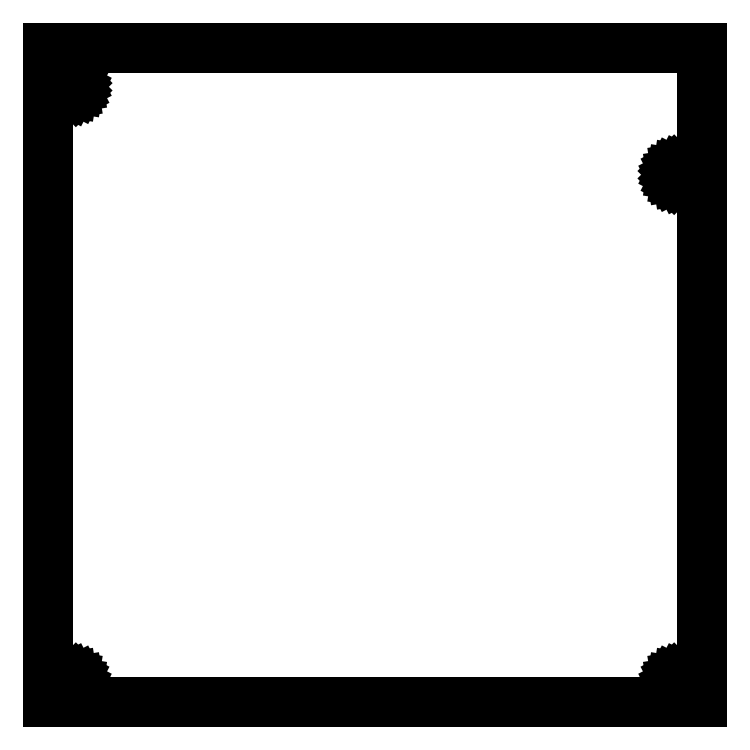
<metadata>
{"format":"dxf","ext":"dxf","renderer":"ezdxf+matplotlib","layout":"modelspace","background":"white","min_lineweight":24,"dpi":150}
</metadata>
<code>
0
SECTION
2
ENTITIES
0
LINE
8
0
10
170.2
20
0
11
0
21
0
0
LINE
8
0
10
0
20
0
11
0
21
-170.2
0
LINE
8
0
10
0
20
-170.2
11
170.2
21
-170.2
0
LINE
8
0
10
170.2
20
-170.2
11
170.2
21
0
0
LINE
8
0
10
5.843
20
-11.72
11
5.386
21
-11.49
0
LINE
8
0
10
5.386
20
-11.49
11
5.023
21
-11.12
0
LINE
8
0
10
5.023
20
-11.12
11
4.79
21
-10.67
0
LINE
8
0
10
4.79
20
-10.67
11
4.71
21
-10.16
0
LINE
8
0
10
4.71
20
-10.16
11
4.79
21
-9.653
0
LINE
8
0
10
4.79
20
-9.653
11
5.023
21
-9.196
0
LINE
8
0
10
5.023
20
-9.196
11
5.386
21
-8.833
0
LINE
8
0
10
5.386
20
-8.833
11
5.843
21
-8.6
0
LINE
8
0
10
5.843
20
-8.6
11
6.35
21
-8.52
0
LINE
8
0
10
6.35
20
-8.52
11
6.857
21
-8.6
0
LINE
8
0
10
6.857
20
-8.6
11
7.314
21
-8.833
0
LINE
8
0
10
7.314
20
-8.833
11
7.677
21
-9.196
0
LINE
8
0
10
7.677
20
-9.196
11
7.91
21
-9.653
0
LINE
8
0
10
7.91
20
-9.653
11
7.99
21
-10.16
0
LINE
8
0
10
7.99
20
-10.16
11
7.91
21
-10.67
0
LINE
8
0
10
7.91
20
-10.67
11
7.677
21
-11.12
0
LINE
8
0
10
7.677
20
-11.12
11
7.314
21
-11.49
0
LINE
8
0
10
7.314
20
-11.49
11
6.857
21
-11.72
0
LINE
8
0
10
6.857
20
-11.72
11
6.35
21
-11.8
0
LINE
8
0
10
6.35
20
-11.8
11
5.843
21
-11.72
0
LINE
8
0
10
163.3
20
-34.58
11
162.9
21
-34.35
0
LINE
8
0
10
162.9
20
-34.35
11
162.5
21
-33.98
0
LINE
8
0
10
162.5
20
-33.98
11
162.3
21
-33.53
0
LINE
8
0
10
162.3
20
-33.53
11
162.2
21
-33.02
0
LINE
8
0
10
162.2
20
-33.02
11
162.3
21
-32.51
0
LINE
8
0
10
162.3
20
-32.51
11
162.5
21
-32.06
0
LINE
8
0
10
162.5
20
-32.06
11
162.9
21
-31.69
0
LINE
8
0
10
162.9
20
-31.69
11
163.3
21
-31.46
0
LINE
8
0
10
163.3
20
-31.46
11
163.8
21
-31.38
0
LINE
8
0
10
163.8
20
-31.38
11
164.3
21
-31.46
0
LINE
8
0
10
164.3
20
-31.46
11
164.8
21
-31.69
0
LINE
8
0
10
164.8
20
-31.69
11
165.2
21
-32.06
0
LINE
8
0
10
165.2
20
-32.06
11
165.4
21
-32.51
0
LINE
8
0
10
165.4
20
-32.51
11
165.5
21
-33.02
0
LINE
8
0
10
165.5
20
-33.02
11
165.4
21
-33.53
0
LINE
8
0
10
165.4
20
-33.53
11
165.2
21
-33.98
0
LINE
8
0
10
165.2
20
-33.98
11
164.8
21
-34.35
0
LINE
8
0
10
164.8
20
-34.35
11
164.3
21
-34.58
0
LINE
8
0
10
164.3
20
-34.58
11
163.8
21
-34.66
0
LINE
8
0
10
163.8
20
-34.66
11
163.3
21
-34.58
0
LINE
8
0
10
5.843
20
-166.7
11
5.386
21
-166.4
0
LINE
8
0
10
5.386
20
-166.4
11
5.023
21
-166.1
0
LINE
8
0
10
5.023
20
-166.1
11
4.79
21
-165.6
0
LINE
8
0
10
4.79
20
-165.6
11
4.71
21
-165.1
0
LINE
8
0
10
4.71
20
-165.1
11
4.79
21
-164.6
0
LINE
8
0
10
4.79
20
-164.6
11
5.023
21
-164.1
0
LINE
8
0
10
5.023
20
-164.1
11
5.386
21
-163.8
0
LINE
8
0
10
5.386
20
-163.8
11
5.843
21
-163.5
0
LINE
8
0
10
5.843
20
-163.5
11
6.35
21
-163.5
0
LINE
8
0
10
6.35
20
-163.5
11
6.857
21
-163.5
0
LINE
8
0
10
6.857
20
-163.5
11
7.314
21
-163.8
0
LINE
8
0
10
7.314
20
-163.8
11
7.677
21
-164.1
0
LINE
8
0
10
7.677
20
-164.1
11
7.91
21
-164.6
0
LINE
8
0
10
7.91
20
-164.6
11
7.99
21
-165.1
0
LINE
8
0
10
7.99
20
-165.1
11
7.91
21
-165.6
0
LINE
8
0
10
7.91
20
-165.6
11
7.677
21
-166.1
0
LINE
8
0
10
7.677
20
-166.1
11
7.314
21
-166.4
0
LINE
8
0
10
7.314
20
-166.4
11
6.857
21
-166.7
0
LINE
8
0
10
6.857
20
-166.7
11
6.35
21
-166.7
0
LINE
8
0
10
6.35
20
-166.7
11
5.843
21
-166.7
0
LINE
8
0
10
163.3
20
-166.7
11
162.9
21
-166.4
0
LINE
8
0
10
162.9
20
-166.4
11
162.5
21
-166.1
0
LINE
8
0
10
162.5
20
-166.1
11
162.3
21
-165.6
0
LINE
8
0
10
162.3
20
-165.6
11
162.2
21
-165.1
0
LINE
8
0
10
162.2
20
-165.1
11
162.3
21
-164.6
0
LINE
8
0
10
162.3
20
-164.6
11
162.5
21
-164.1
0
LINE
8
0
10
162.5
20
-164.1
11
162.9
21
-163.8
0
LINE
8
0
10
162.9
20
-163.8
11
163.3
21
-163.5
0
LINE
8
0
10
163.3
20
-163.5
11
163.8
21
-163.5
0
LINE
8
0
10
163.8
20
-163.5
11
164.3
21
-163.5
0
LINE
8
0
10
164.3
20
-163.5
11
164.8
21
-163.8
0
LINE
8
0
10
164.8
20
-163.8
11
165.2
21
-164.1
0
LINE
8
0
10
165.2
20
-164.1
11
165.4
21
-164.6
0
LINE
8
0
10
165.4
20
-164.6
11
165.5
21
-165.1
0
LINE
8
0
10
165.5
20
-165.1
11
165.4
21
-165.6
0
LINE
8
0
10
165.4
20
-165.6
11
165.2
21
-166.1
0
LINE
8
0
10
165.2
20
-166.1
11
164.8
21
-166.4
0
LINE
8
0
10
164.8
20
-166.4
11
164.3
21
-166.7
0
LINE
8
0
10
164.3
20
-166.7
11
163.8
21
-166.7
0
LINE
8
0
10
163.8
20
-166.7
11
163.3
21
-166.7
0
ENDSEC
0
EOF

</code>
